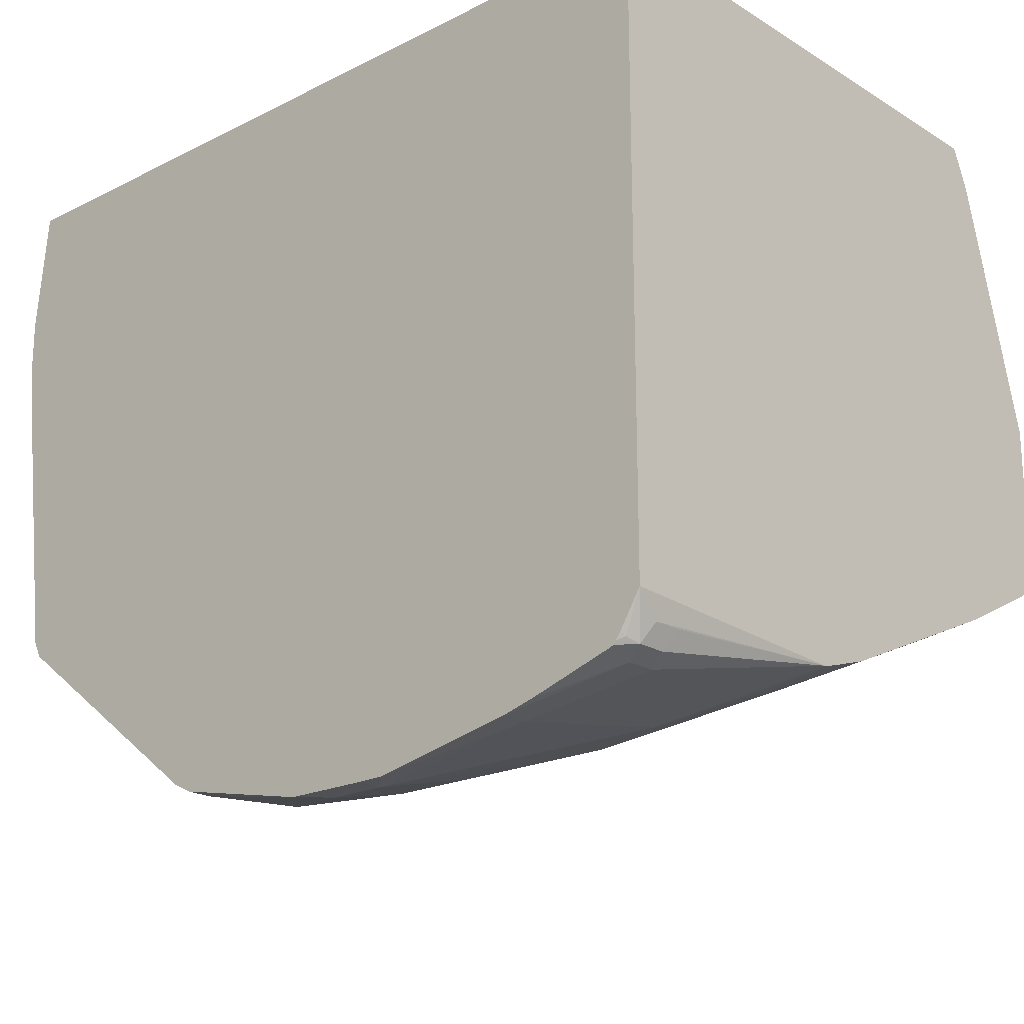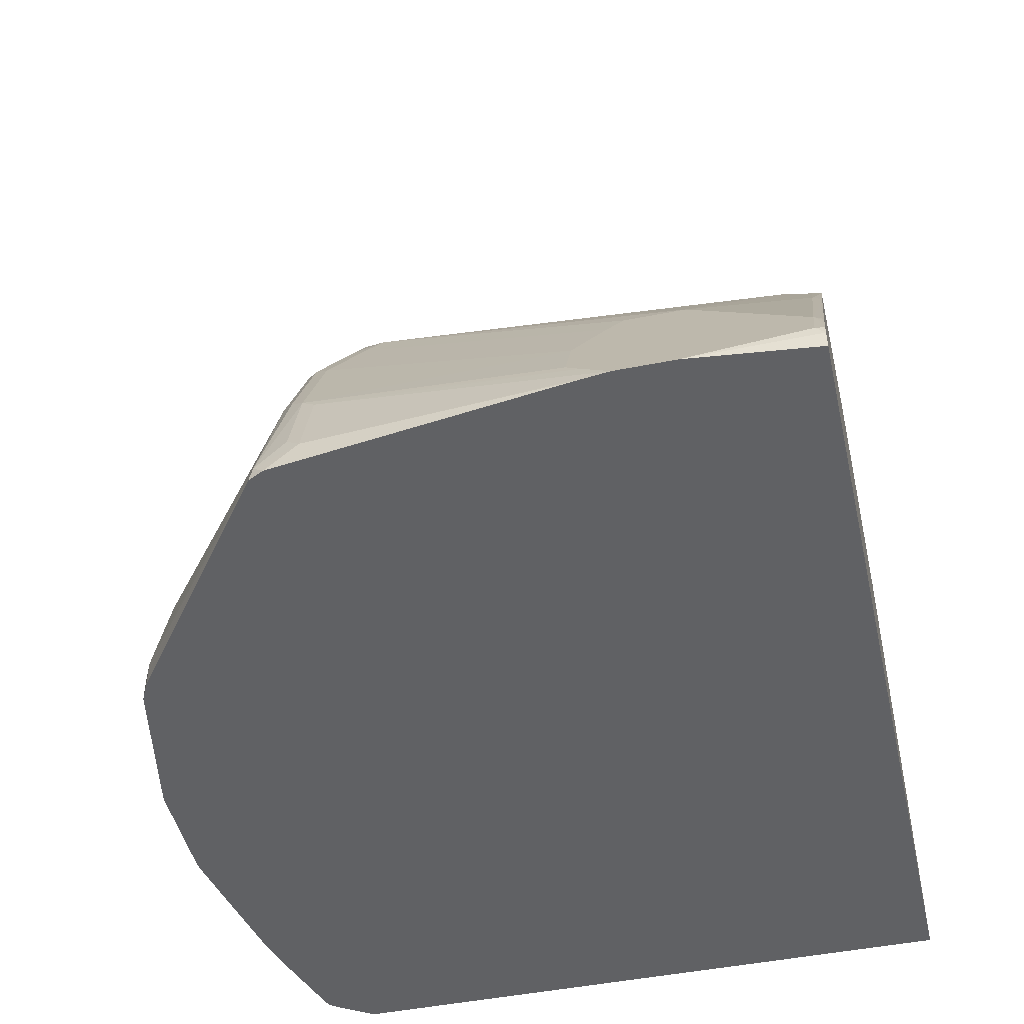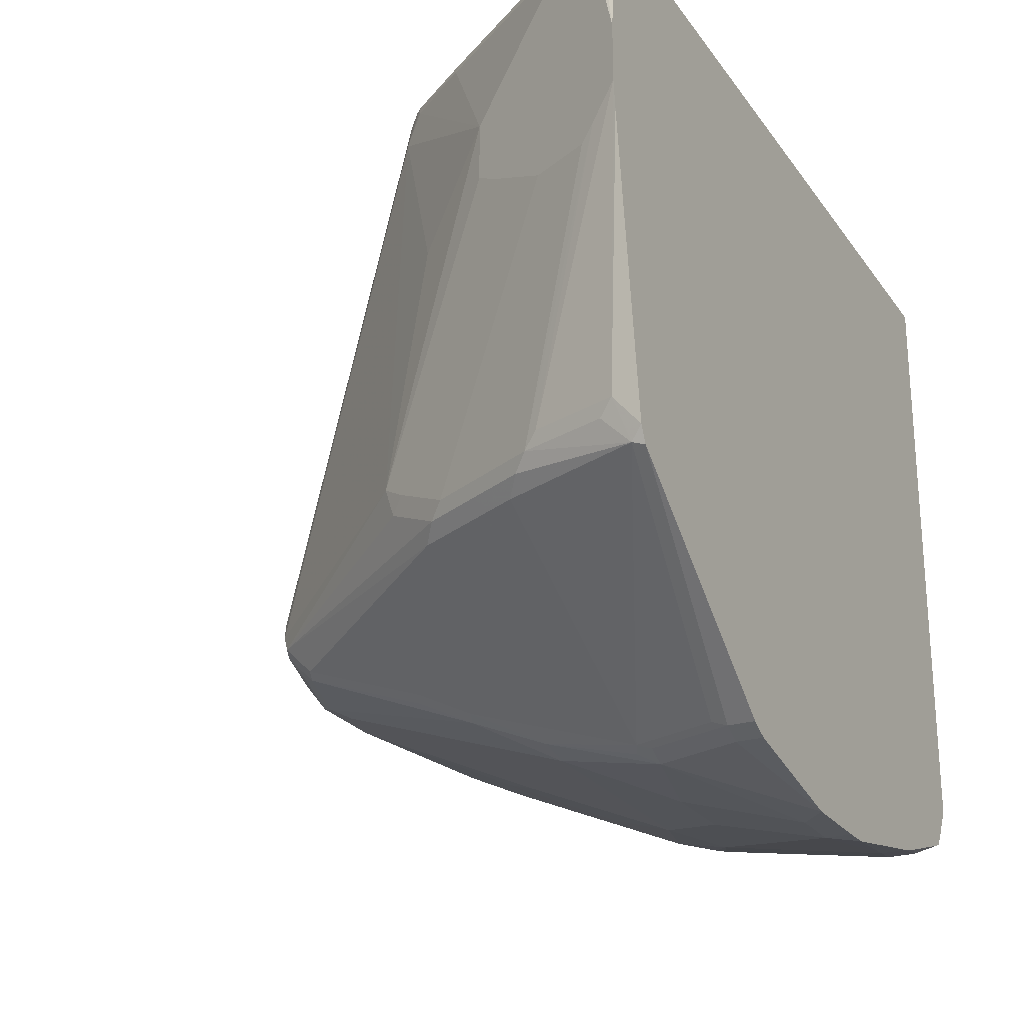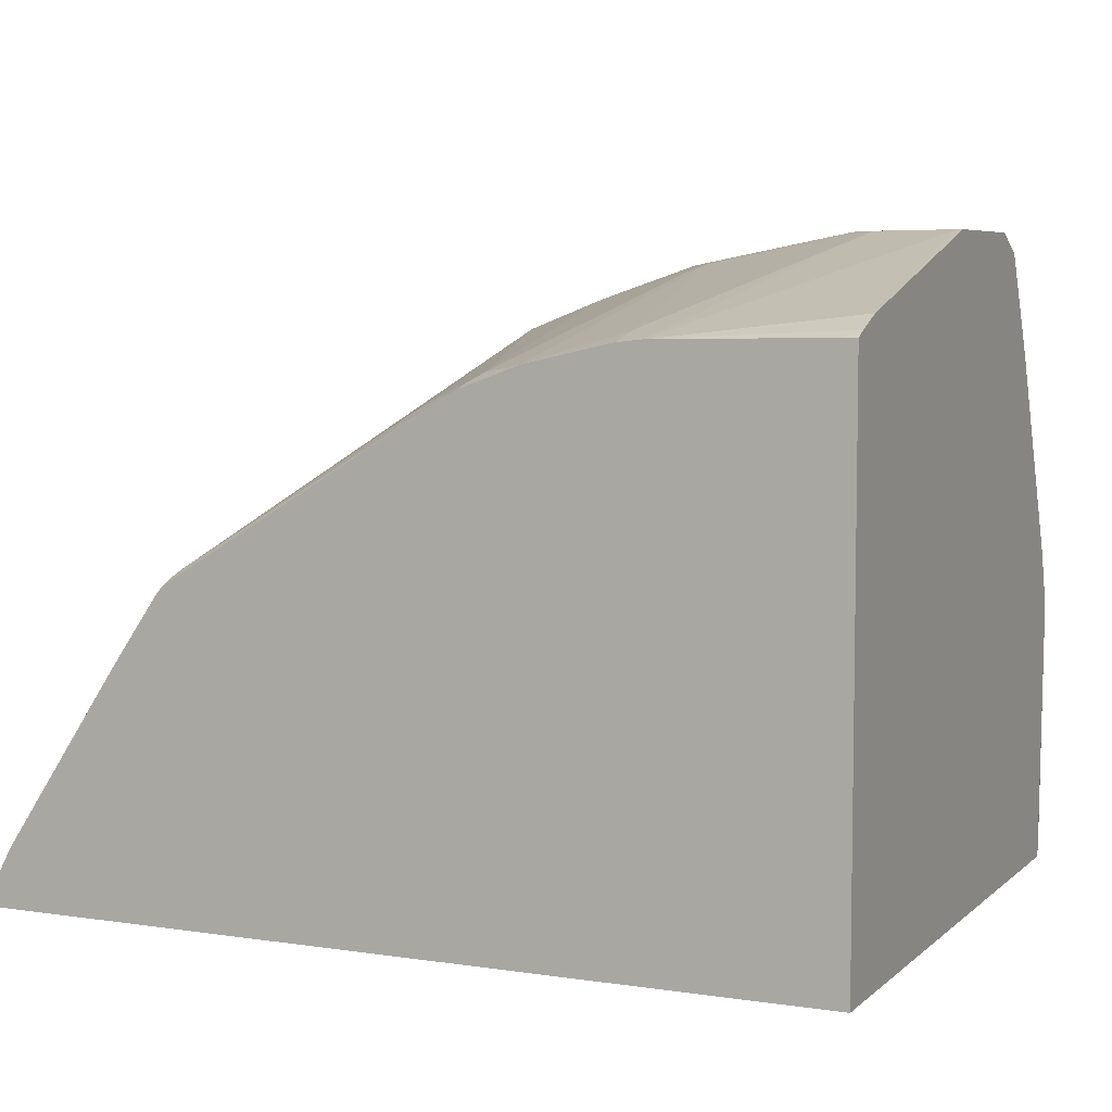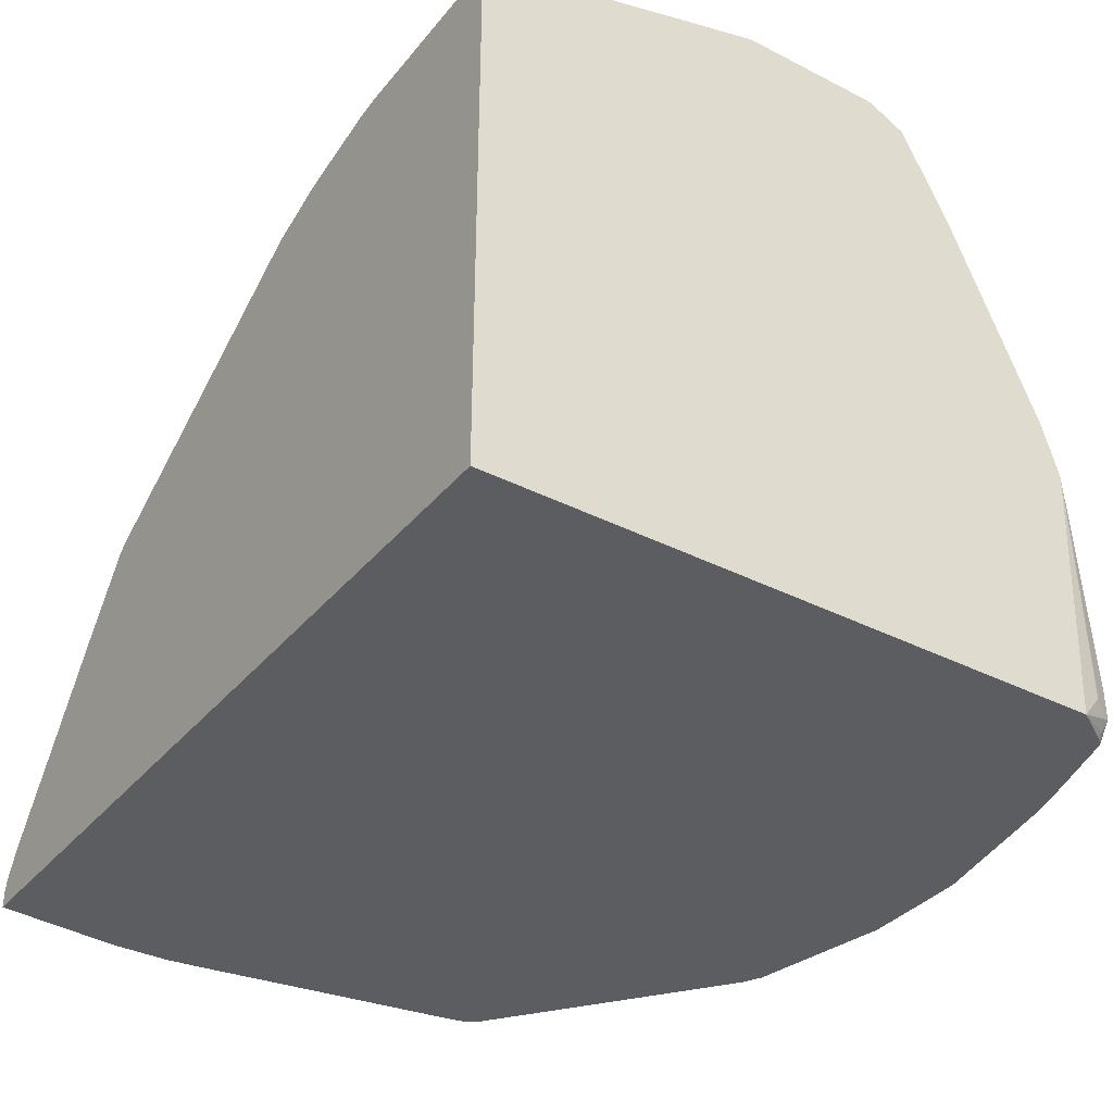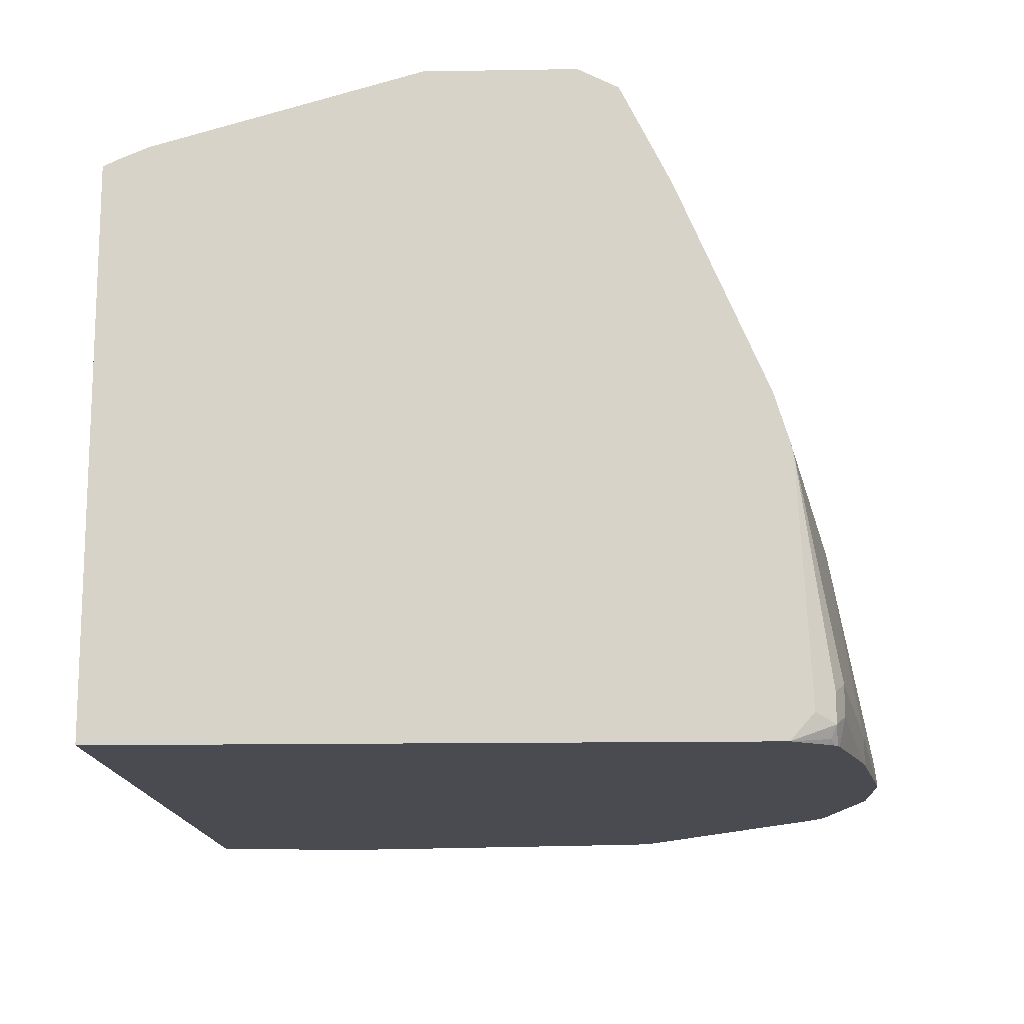
<metadata>
{"format":"obj","ext":"obj","renderer":"f3d","projection":"perspective","resolution":1024,"background":"white","views":[{"elev":-20.2,"azim":42.3,"up":"+Z"},{"elev":-47.0,"azim":-77.2,"up":"+Y"},{"elev":-24.2,"azim":-63.2,"up":"+Z"},{"elev":6.0,"azim":24.6,"up":"+Y"},{"elev":-35.5,"azim":56.0,"up":"+Y"},{"elev":-14.4,"azim":92.1,"up":"+Y"}]}
</metadata>
<code>
v -0.2289 0.351 -0.3967
v -0.2139 0.337 -0.3965
v -0.2289 0.337 -0.3967
v -0.2594 0.351 -0.3967
v -0.2289 0.412 -0.3815
v -0.1831 0.4578 -0.3662
v -0.1373 0.4425 -0.3662
v -0.1373 0.351 -0.3815
v -0.1373 0.337 -0.3815
v -0.2734 0.337 -0.3967
v -0.3357 0.3968 -0.3815
v -0.2747 0.412 -0.3815
v -0.2289 0.6104 -0.3052
v -0.1984 0.5341 -0.3357
v -0.1221 0.5188 -0.3357
v -0.05844 0.5036 -0.3357
v -0.3204 0.4578 -0.3662
v -0.05844 0.4796 -0.343
v -0.05844 0.4731 -0.3446
v -0.07632 0.3662 -0.3662
v -0.07632 0.351 -0.3662
v -0.1208 0.337 -0.377
v -0.351 0.337 -0.3815
v -0.351 0.351 -0.3815
v -0.3459 0.3968 -0.3764
v -0.3471 0.4044 -0.3738
v -0.3408 0.4069 -0.3764
v -0.3376 0.4578 -0.3624
v -0.2238 0.6307 -0.295
v -0.08393 0.6332 -0.2823
v -0.1679 0.5646 -0.3204
v -0.2747 0.6104 -0.3052
v -0.234 0.6205 -0.3001
v -0.07632 0.5798 -0.3052
v -0.05844 0.6104 -0.2899
v -0.3255 0.468 -0.3611
v -0.05844 0.3373 -0.3389
v -0.06105 0.351 -0.351
v -0.06105 0.3662 -0.351
v -0.06614 0.3611 -0.3611
v -0.06614 0.3459 -0.3611
v -0.07632 0.337 -0.3631
v -0.3603 0.337 -0.3768
v -0.3611 0.351 -0.3764
v -0.3624 0.3586 -0.3738
v -0.4845 0.3434 -0.2823
v -0.4539 0.4196 -0.2823
v -0.3471 0.4959 -0.3433
v -0.3408 0.4985 -0.3459
v -0.3357 0.4883 -0.351
v -0.2696 0.6307 -0.295
v -0.1628 0.646 -0.2797
v -0.05844 0.6612 -0.2645
v -0.08902 0.6434 -0.2772
v -0.05844 0.6587 -0.2657
v -0.05844 0.6511 -0.2696
v -0.05844 0.6282 -0.281
v -0.2798 0.6205 -0.3001
v -0.05844 0.337 -0.3388
v -0.0687 0.3395 -0.3586
v -0.07207 0.337 -0.3603
v -0.07362 0.337 -0.362
v -0.3611 0.337 -0.3764
v -0.4834 0.337 -0.2844
v -0.4876 0.337 -0.2759
v -0.4883 0.351 -0.2594
v -0.4845 0.3586 -0.267
v -0.4692 0.4044 -0.267
v -0.4635 0.412 -0.2746
v -0.4463 0.4349 -0.2823
v -0.3471 0.5264 -0.3281
v -0.4311 0.4654 -0.2823
v -0.4234 0.4807 -0.2823
v -0.3408 0.529 -0.3306
v -0.3255 0.6053 -0.3001
v -0.2798 0.6358 -0.2848
v -0.2238 0.646 -0.2797
v -0.3153 0.6154 -0.295
v -0.3255 0.6205 -0.2848
v -0.05844 0.6701 -0.2467
v -0.07123 0.6612 -0.2645
v -0.05844 0.337 -0.01059
v -0.06941 0.337 -0.3564
v -0.4878 0.337 -0.2746
v -0.5088 0.337 -0.1221
v -0.5105 0.337 -0.1068
v -0.473 0.3968 -0.2594
v -0.5036 0.351 -0.1221
v -0.4997 0.3586 -0.1297
v -0.4845 0.3891 -0.1297
v -0.4387 0.4654 -0.267
v -0.433 0.4731 -0.2746
v -0.4482 0.4425 -0.2746
v -0.3319 0.6027 -0.2975
v -0.3319 0.618 -0.2823
v -0.2747 0.6409 -0.2746
v -0.234 0.6511 -0.2696
v -0.3306 0.6205 -0.2746
v -0.3204 0.6256 -0.2746
v -0.05844 0.6714 -0.2441
v -0.08141 0.6663 -0.2543
v -0.07632 0.6714 -0.2441
v -0.05844 0.6233 -0.01059
v -0.5036 0.337 -0.01059
v -0.5105 0.337 -0.07633
v -0.5036 0.351 -0.01528
v -0.4832 0.3917 -0.04579
v -0.4628 0.4324 -0.07633
v -0.4692 0.4196 -0.1145
v -0.4234 0.4959 -0.2518
v -0.4177 0.5036 -0.2594
v -0.4171 0.5086 -0.2441
v -0.2289 0.6561 -0.2594
v -0.328 0.6218 -0.267
v -0.4018 0.5086 -0.03055
v -0.2823 0.6371 -0.2518
v -0.2747 0.6409 -0.2594
v -0.05844 0.6714 -0.1679
v -0.1069 0.6714 -0.2136
v -0.05844 0.6265 -0.01702
v -0.06578 0.6233 -0.01059
v -0.5036 0.3463 -0.01059
v -0.5024 0.3516 -0.01059
v -0.4934 0.3713 -0.01528
v -0.4628 0.4324 -0.1068
v -0.4476 0.4476 -0.04579
v -0.4069 0.4985 -0.01528
v -0.4323 0.4781 -0.1221
v -0.2365 0.6523 -0.2518
v -0.206 0.6523 -0.1908
v -0.1984 0.6561 -0.1984
v -0.1221 0.6714 -0.1984
v -0.3967 0.5093 -0.01528
v -0.3052 0.5703 -0.03055
v -0.2671 0.5913 -0.02291
v -0.2442 0.6008 -0.01528
v -0.2365 0.6065 -0.02291
v -0.4053 0.4993 -0.01059
v -0.4014 0.5034 -0.01059
v -0.06105 0.6714 -0.1679
v -0.05844 0.6333 -0.03312
v -0.1531 0.622 -0.01059
v -0.06105 0.6256 -0.01528
v -0.4988 0.3586 -0.01059
v -0.4949 0.3658 -0.01059
v -0.493 0.3692 -0.01059
v -0.432 0.4607 -0.01059
v -0.4323 0.4629 -0.01528
v -0.2136 0.6104 -0.01059
v -0.1679 0.6256 -0.03055
v -0.1069 0.6714 -0.1831
v -0.2473 0.5975 -0.01059
v -0.2442 0.5991 -0.01059
v -0.1562 0.6218 -0.01059
v -0.1685 0.6205 -0.01059
f 82 138 147
f 82 144 123
f 82 145 144
f 82 123 122
f 82 146 145
f 82 147 146
f 82 154 155
f 82 149 153
f 82 152 139
f 82 153 152
f 82 155 149
f 82 121 142
f 82 122 104
f 82 142 154
f 82 139 138
f 86 105 106
f 95 112 98
f 86 88 87
f 97 102 101
f 97 113 102
f 82 103 121
f 96 117 113
f 96 99 117
f 95 111 112
f 92 111 95
f 86 106 88
f 91 111 92
f 90 110 91
f 90 109 110
f 90 108 109
f 90 107 108
f 90 106 107
f 88 90 89
f 88 106 90
f 91 110 111
f 80 102 100
f 66 68 67
f 80 81 101
f 68 93 69
f 68 92 93
f 68 91 92
f 68 90 91
f 68 89 90
f 68 88 89
f 68 87 88
f 66 87 68
f 66 86 87
f 66 85 86
f 66 84 85
f 65 84 66
f 60 83 61
f 59 83 60
f 98 114 99
f 70 93 92
f 70 92 72
f 71 94 74
f 71 73 94
f 79 98 99
f 79 95 98
f 77 101 81
f 77 97 101
f 76 99 96
f 76 79 99
f 76 97 77
f 80 101 102
f 76 113 97
f 75 79 78
f 75 95 79
f 75 94 95
f 74 94 75
f 73 95 94
f 73 92 95
f 72 92 73
f 76 96 113
f 98 112 115
f 131 150 151
f 99 114 116
f 126 148 127
f 124 148 126
f 124 147 148
f 124 146 147
f 124 145 146
f 124 144 145
f 123 144 124
f 121 143 142
f 120 143 121
f 120 142 143
f 120 141 142
f 118 140 141
f 116 130 129
f 116 137 130
f 115 139 133
f 127 148 138
f 130 149 131
f 130 137 149
f 131 149 150
f 151 155 154
f 150 155 151
f 149 155 150
f 140 142 141
f 140 154 142
f 140 151 154
f 138 148 147
f 115 138 139
f 136 149 137
f 136 152 153
f 135 152 136
f 133 135 134
f 133 152 135
f 133 139 152
f 131 151 132
f 53 81 80
f 136 153 149
f 98 115 114
f 115 127 138
f 114 136 137
f 108 125 109
f 107 124 108
f 106 124 107
f 106 123 124
f 106 122 123
f 105 122 106
f 104 122 105
f 103 120 121
f 102 113 119
f 100 140 118
f 100 151 140
f 100 132 151
f 100 119 132
f 100 102 119
f 99 116 117
f 108 124 126
f 108 126 127
f 108 127 115
f 108 115 128
f 114 135 136
f 114 134 135
f 114 133 134
f 114 115 133
f 113 132 119
f 113 131 132
f 113 130 131
f 114 137 116
f 113 129 130
f 113 117 116
f 112 128 115
f 110 112 111
f 109 112 110
f 109 125 112
f 108 112 125
f 108 128 112
f 113 116 129
f 52 81 53
f 43 63 44
f 51 79 76
f 11 17 12
f 11 28 17
f 11 27 28
f 11 26 27
f 11 25 26
f 11 24 25
f 10 24 11
f 10 23 24
f 9 21 22
f 8 21 9
f 8 20 21
f 7 20 8
f 7 19 20
f 7 18 19
f 52 77 81
f 13 29 30
f 6 32 13
f 13 30 31
f 13 32 58
f 16 141 120
f 16 118 141
f 16 100 118
f 16 80 100
f 16 53 80
f 16 55 53
f 16 56 55
f 16 57 56
f 16 35 57
f 16 34 35
f 15 31 34
f 15 34 16
f 14 31 15
f 13 33 29
f 13 58 33
f 13 31 14
f 6 17 32
f 6 16 7
f 6 15 16
f 2 61 83
f 2 62 61
f 2 42 62
f 2 22 42
f 2 9 22
f 2 8 9
f 1 8 2
f 1 7 8
f 1 6 7
f 1 5 6
f 1 12 5
f 1 4 12
f 1 10 4
f 1 3 10
f 1 2 3
f 2 83 59
f 2 59 82
f 2 82 104
f 2 104 105
f 6 14 15
f 6 13 14
f 5 17 6
f 5 12 17
f 4 11 12
f 4 10 11
f 2 10 3
f 16 120 103
f 2 23 10
f 2 63 43
f 2 64 63
f 2 65 64
f 2 84 65
f 2 85 84
f 2 86 85
f 2 105 86
f 2 43 23
f 16 103 82
f 7 16 18
f 16 59 37
f 46 64 65
f 45 64 46
f 44 64 45
f 44 63 64
f 41 59 60
f 41 62 42
f 41 61 62
f 41 60 61
f 38 40 39
f 38 41 40
f 38 59 41
f 37 59 38
f 32 49 58
f 32 50 49
f 32 36 50
f 46 65 66
f 30 34 31
f 46 66 67
f 46 68 69
f 16 82 59
f 51 75 78
f 51 58 75
f 51 76 77
f 49 75 58
f 49 74 75
f 48 73 71
f 48 72 73
f 48 70 72
f 48 74 49
f 48 71 74
f 47 70 48
f 47 93 70
f 47 69 93
f 46 69 47
f 46 67 68
f 30 35 34
f 51 78 79
f 30 56 57
f 24 44 25
f 24 43 44
f 23 43 24
f 21 42 22
f 21 41 42
f 20 41 21
f 20 40 41
f 19 40 20
f 19 39 40
f 19 38 39
f 19 37 38
f 17 36 32
f 17 28 36
f 16 19 18
f 30 57 35
f 25 44 45
f 25 45 26
f 16 37 19
f 26 46 47
f 30 55 56
f 30 53 55
f 30 54 53
f 29 54 30
f 29 53 54
f 26 45 46
f 29 77 52
f 29 51 77
f 29 52 53
f 29 33 58
f 28 48 49
f 28 50 36
f 28 49 50
f 26 28 27
f 26 48 28
f 26 47 48
f 29 58 51

</code>
